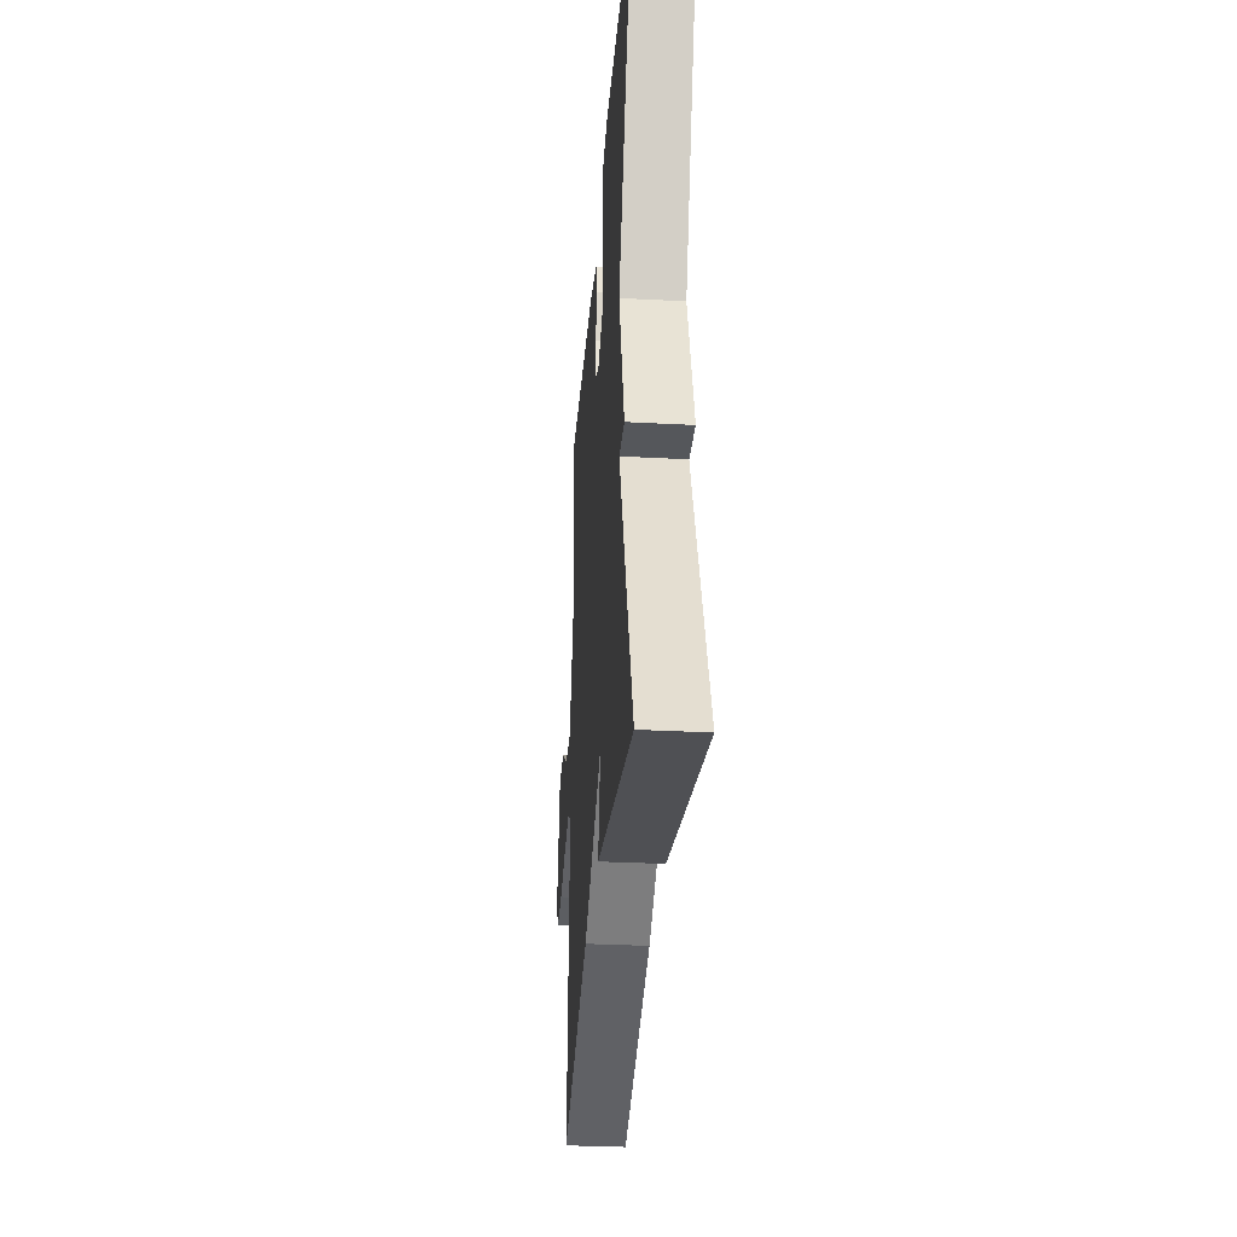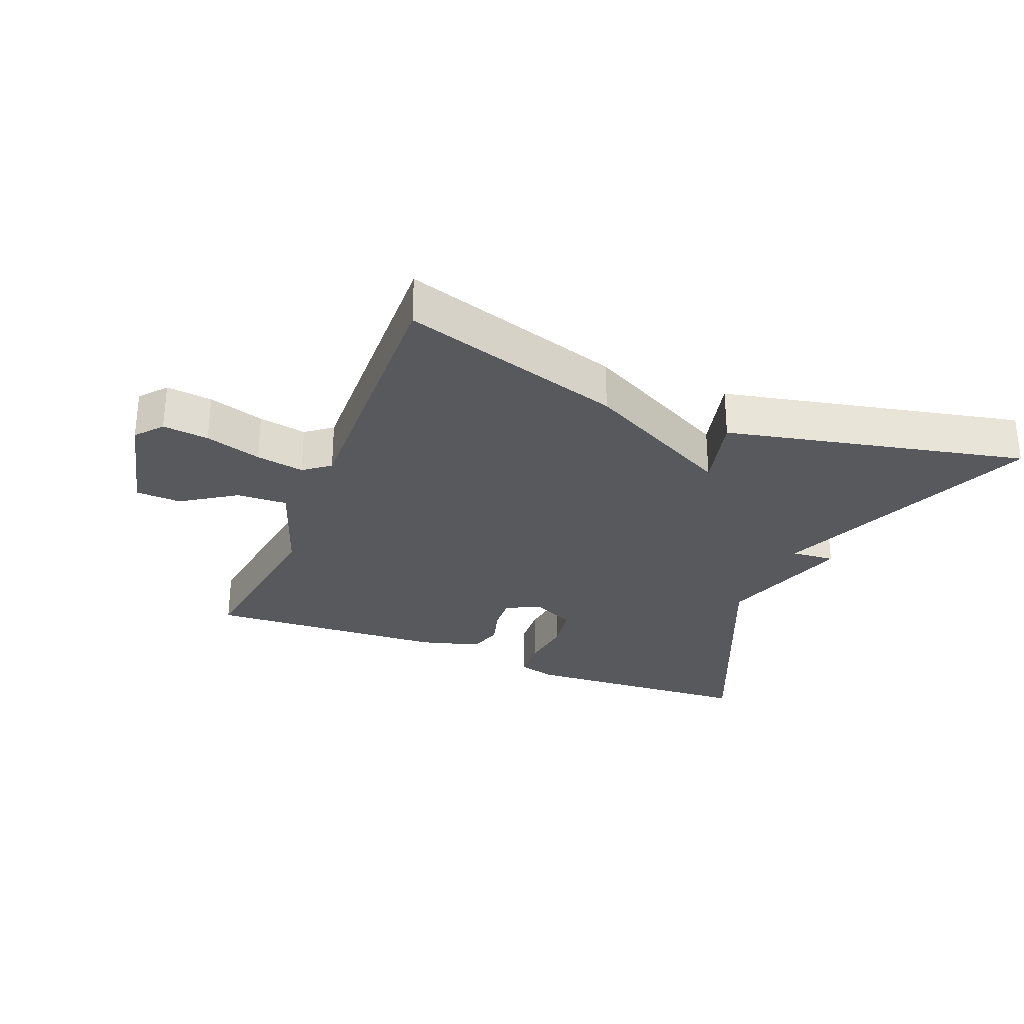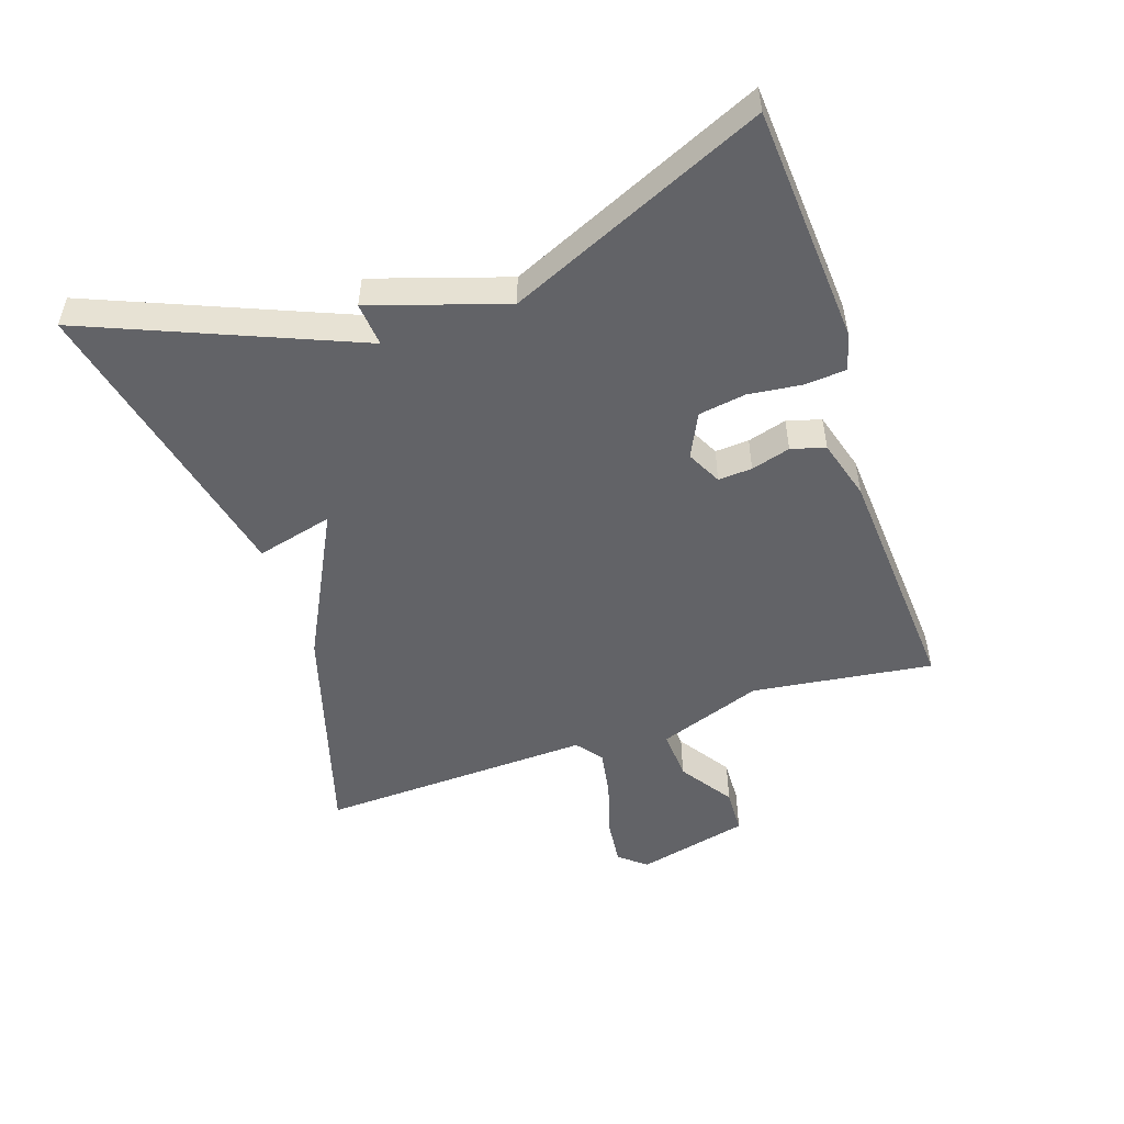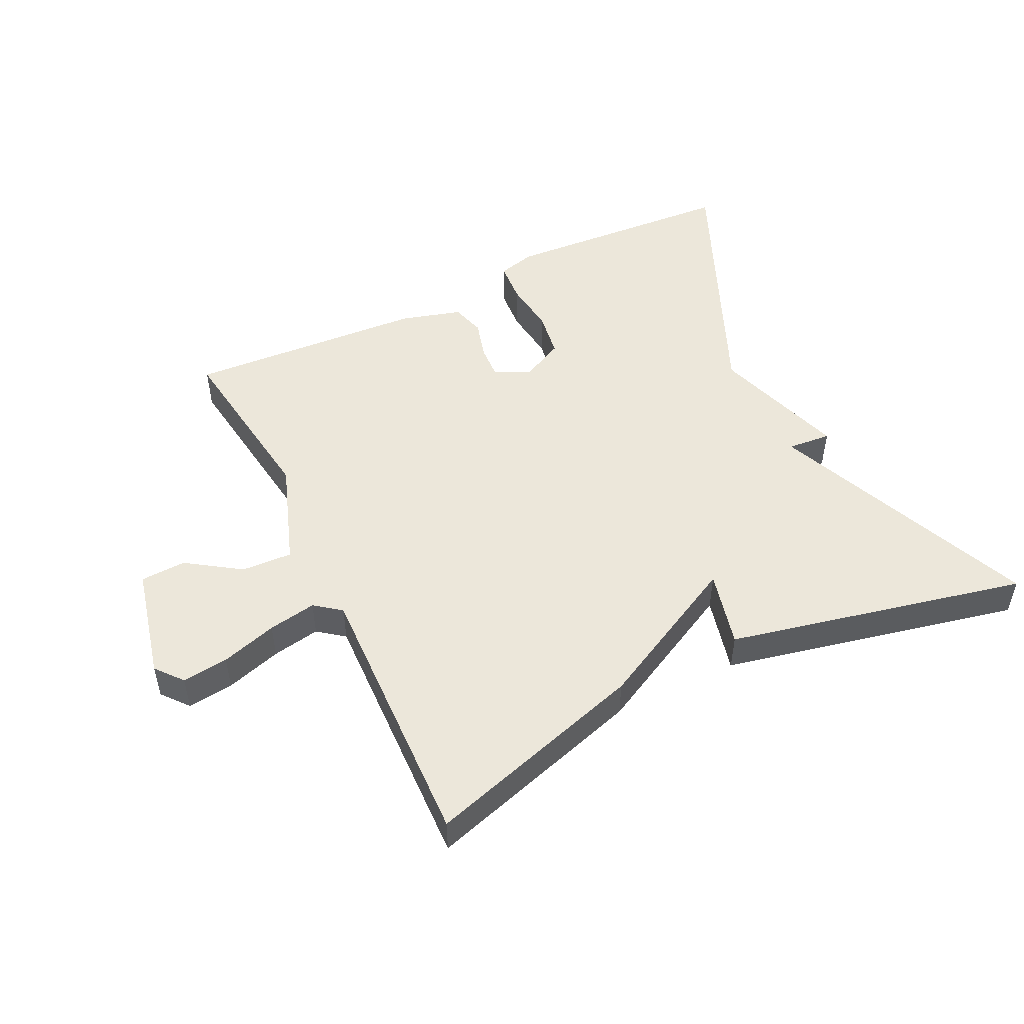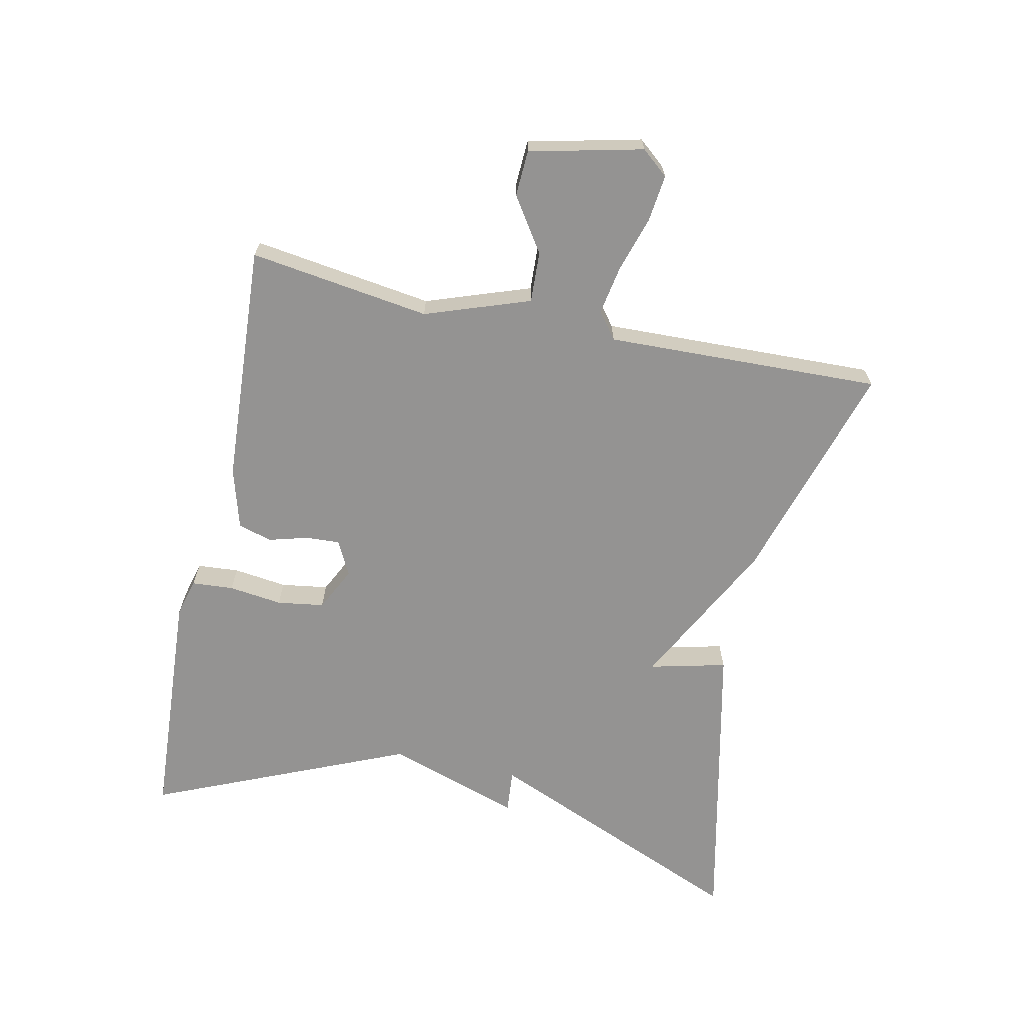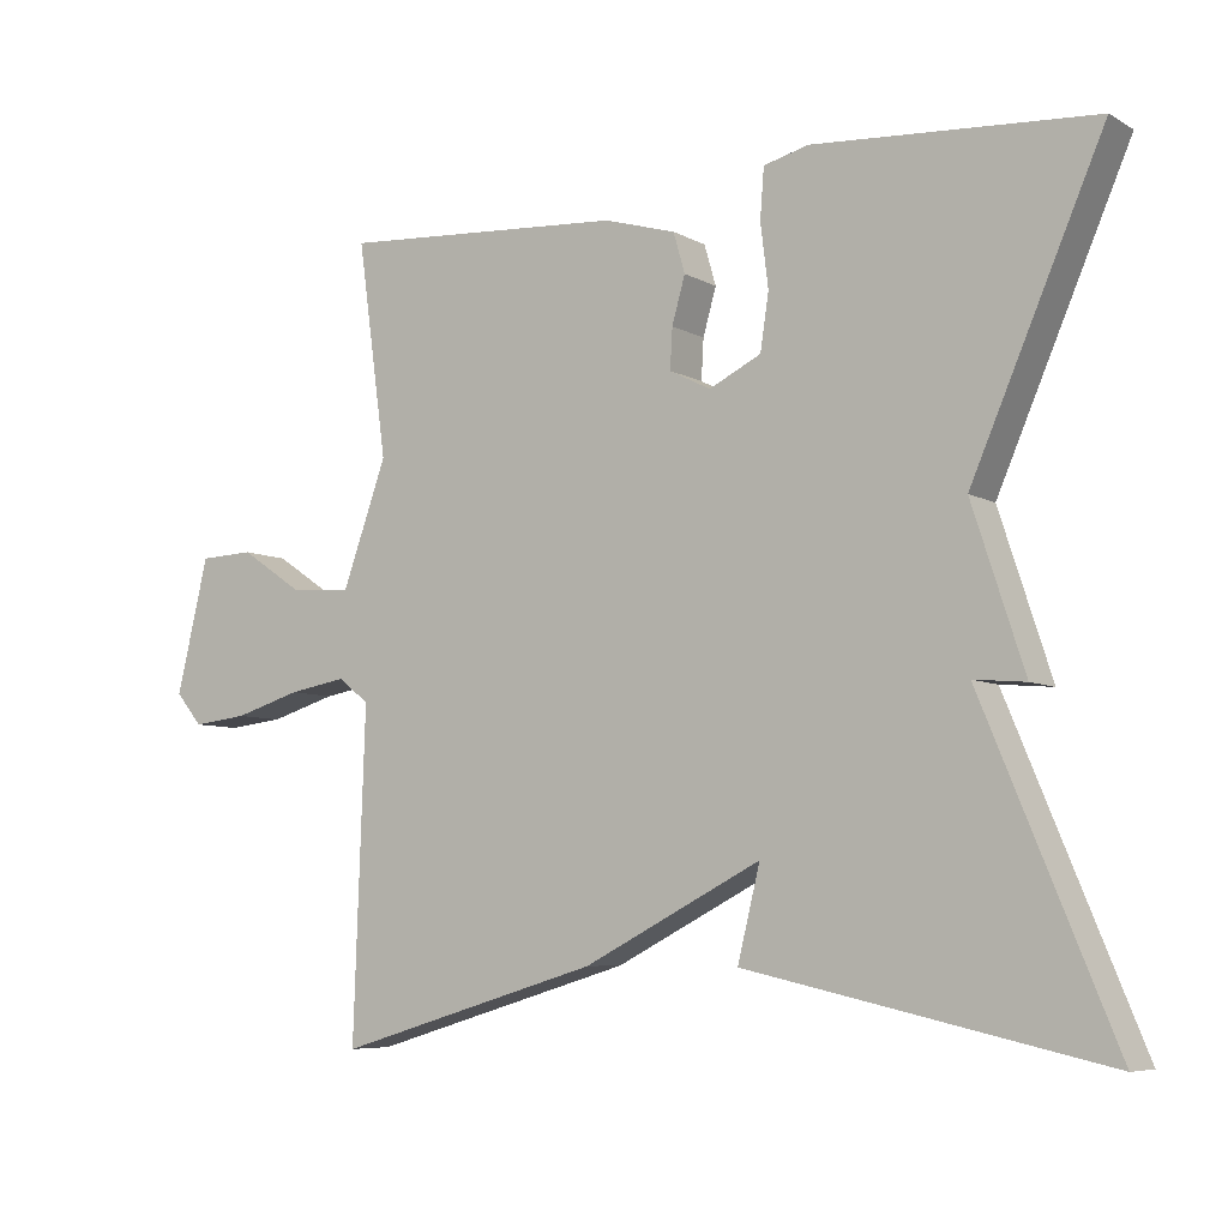
<metadata>
{"format":"obj","ext":"obj","renderer":"f3d","projection":"perspective","resolution":1024,"background":"white","views":[{"elev":-31.7,"azim":-94.3,"up":"+Z"},{"elev":-29.1,"azim":158.0,"up":"+Y"},{"elev":-51.0,"azim":-71.3,"up":"+Y"},{"elev":50.3,"azim":154.0,"up":"+Y"},{"elev":-66.8,"azim":77.7,"up":"+Y"},{"elev":-6.7,"azim":-147.1,"up":"+Z"}]}
</metadata>
<code>
v 0.5 0.07 0.5
v 0.462 0.07 0.223
v 0.519 0.07 0.063
v 0.597 0.07 0.067
v 0.679 0.07 0.122
v 0.749 0.07 0.119
v 0.79 0.07 -0.054
v 0.756 0.07 -0.095
v 0.685 0.07 -0.087
v 0.599 0.07 -0.061
v 0.525 0.07 -0.048
v 0.485 0.07 -0.079
v 0.5 0.07 -0.5
v 0.159 0.07 -0.398
v -0.07 0.07 -0.28
v -0.041 0.07 -0.398
v -0.5 0.07 -0.5
v -0.33 0.07 -0.092
v -0.397 0.07 -0.098
v -0.33 0.07 0.108
v -0.5 0.07 0.5
v -0.139 0.07 0.524
v -0.081 0.07 0.509
v -0.076 0.07 0.445
v -0.086 0.07 0.363
v -0.075 0.07 0.291
v -0.008 0.07 0.258
v 0.045 0.07 0.285
v 0.042 0.07 0.337
v 0.025 0.07 0.397
v 0.04 0.07 0.449
v 0.133 0.07 0.476
v 0.5 0 0.5
v 0.462 0 0.223
v 0.519 0 0.063
v 0.597 0 0.067
v 0.679 0 0.122
v 0.749 0 0.119
v 0.79 0 -0.054
v 0.756 0 -0.095
v 0.685 0 -0.087
v 0.599 0 -0.061
v 0.525 0 -0.048
v 0.485 0 -0.079
v 0.5 0 -0.5
v 0.159 0 -0.398
v -0.07 0 -0.28
v -0.041 0 -0.398
v -0.5 0 -0.5
v -0.33 0 -0.092
v -0.397 0 -0.098
v -0.33 0 0.108
v -0.5 0 0.5
v -0.139 0 0.524
v -0.081 0 0.509
v -0.076 0 0.445
v -0.086 0 0.363
v -0.075 0 0.291
v -0.008 0 0.258
v 0.045 0 0.285
v 0.042 0 0.337
v 0.025 0 0.397
v 0.04 0 0.449
v 0.133 0 0.476
f 32 1 2
f 31 32 2
f 30 31 2
f 29 30 2
f 28 29 2 3
f 27 28 3
f 23 24 25
f 22 23 25
f 21 22 25
f 20 21 25
f 20 25 26
f 19 20 26
f 18 19 26
f 15 16 17 18
f 18 26 27
f 15 18 27
f 14 15 27
f 13 14 27
f 12 13 27
f 8 9 10
f 7 8 10
f 6 7 10
f 5 6 10
f 4 5 10
f 3 4 10 11
f 3 11 12 27
f 34 33 64
f 34 64 63
f 34 63 62
f 34 62 61
f 35 34 61 60
f 35 60 59
f 57 56 55
f 57 55 54
f 57 54 53
f 57 53 52
f 58 57 52
f 58 52 51
f 58 51 50
f 50 49 48 47
f 59 58 50
f 59 50 47
f 59 47 46
f 59 46 45
f 59 45 44
f 42 41 40
f 42 40 39
f 42 39 38
f 42 38 37
f 42 37 36
f 43 42 36 35
f 59 44 43 35
f 1 33 34 2
f 2 34 35 3
f 3 35 36 4
f 4 36 37 5
f 5 37 38 6
f 6 38 39 7
f 7 39 40 8
f 8 40 41 9
f 9 41 42 10
f 10 42 43 11
f 11 43 44 12
f 12 44 45 13
f 13 45 46 14
f 14 46 47 15
f 15 47 48 16
f 16 48 49 17
f 17 49 50 18
f 18 50 51 19
f 19 51 52 20
f 20 52 53 21
f 21 53 54 22
f 22 54 55 23
f 23 55 56 24
f 24 56 57 25
f 25 57 58 26
f 26 58 59 27
f 27 59 60 28
f 28 60 61 29
f 29 61 62 30
f 30 62 63 31
f 31 63 64 32
f 32 64 33 1

</code>
